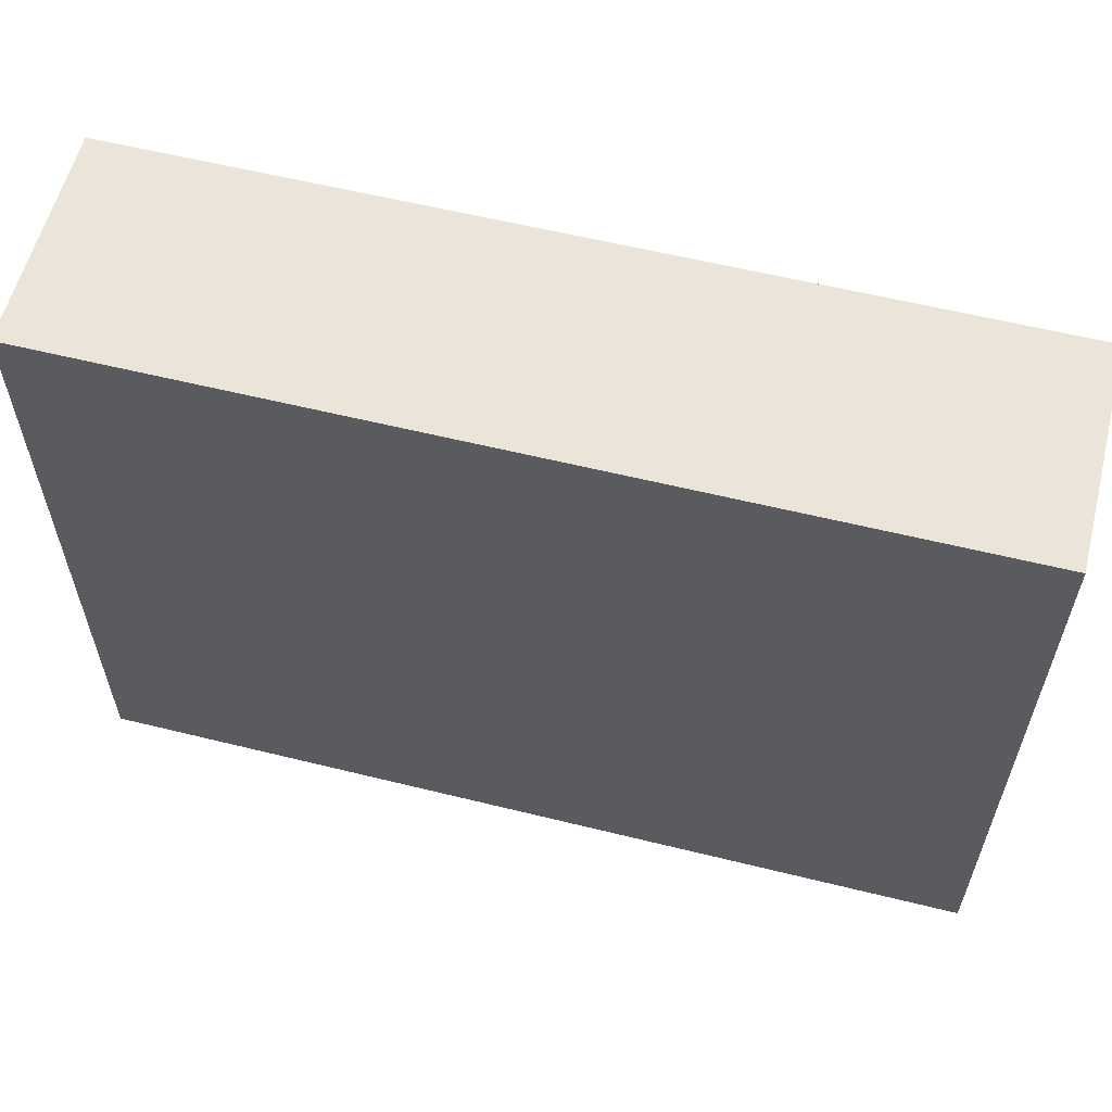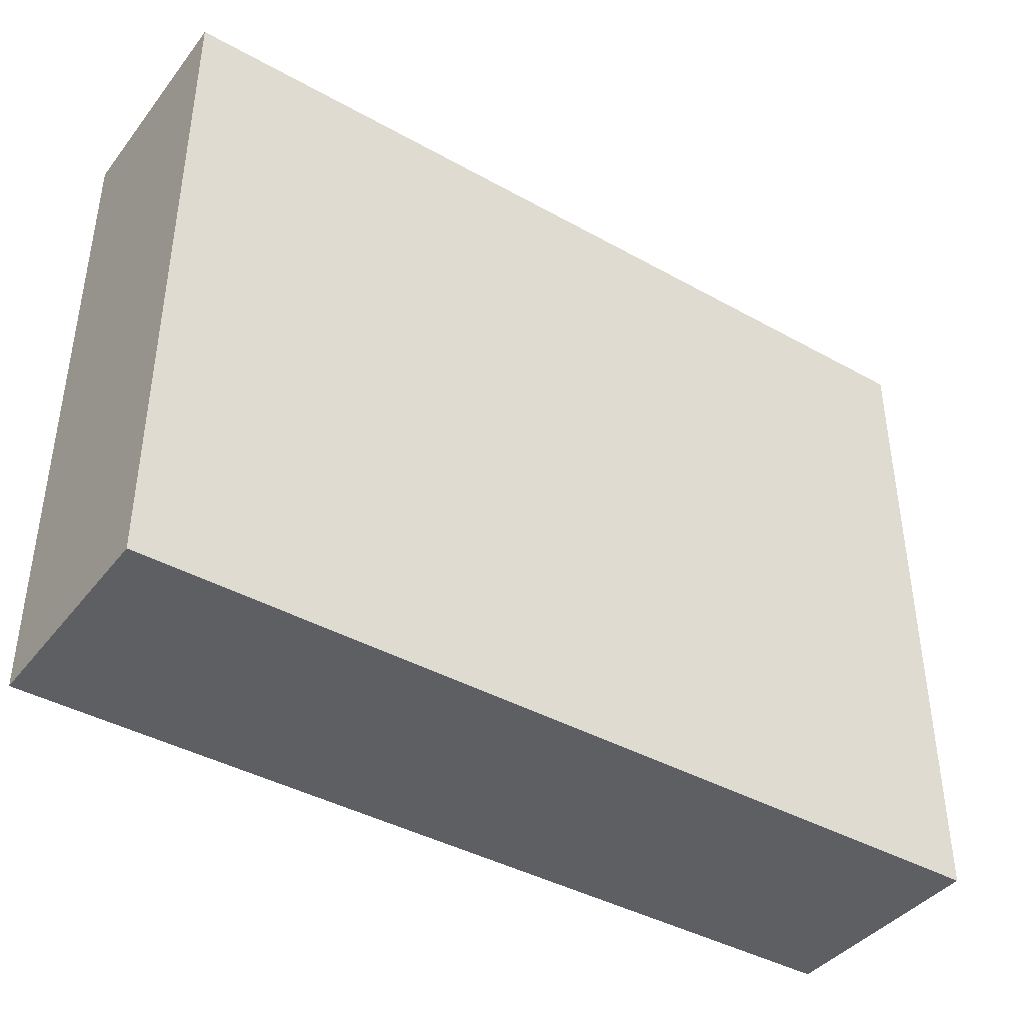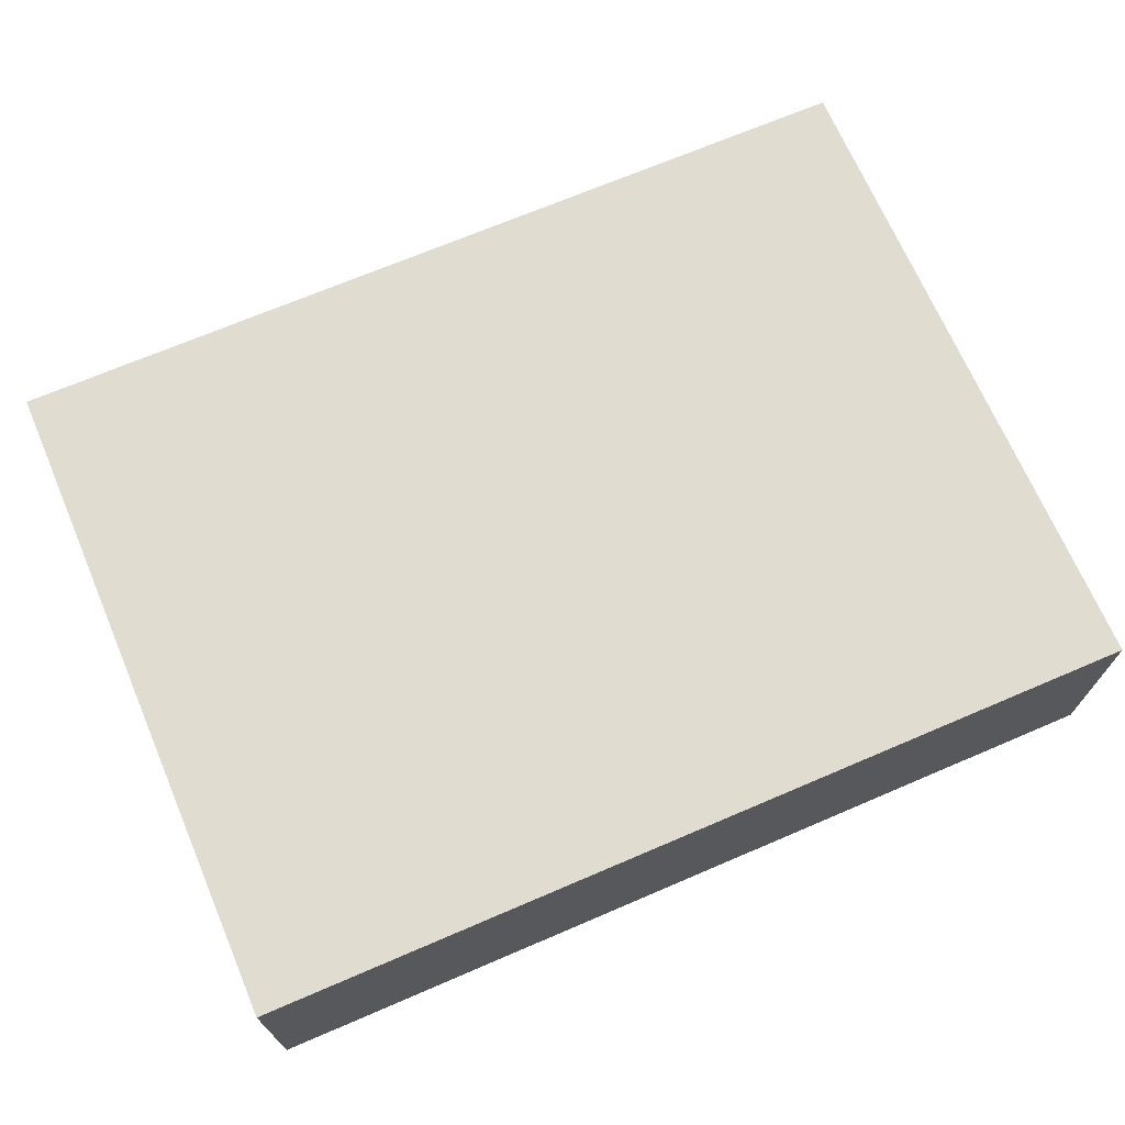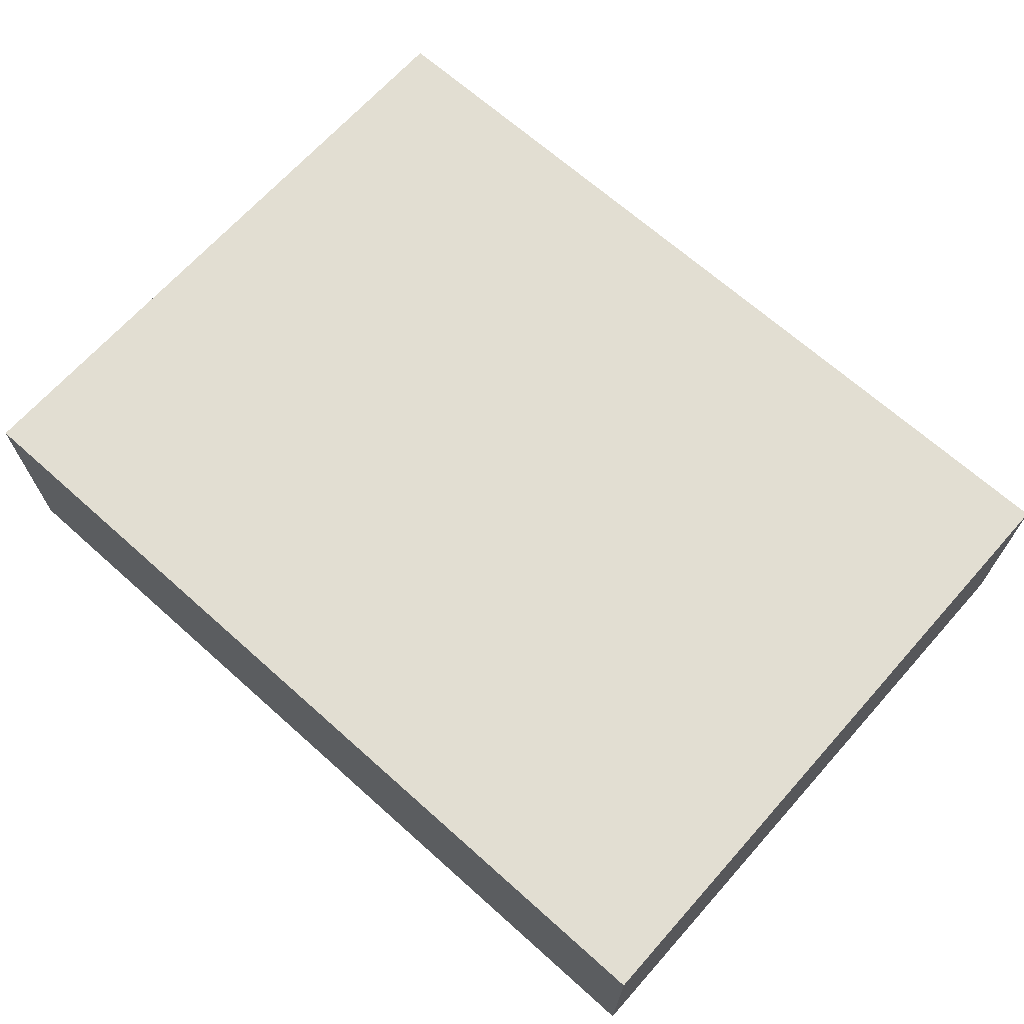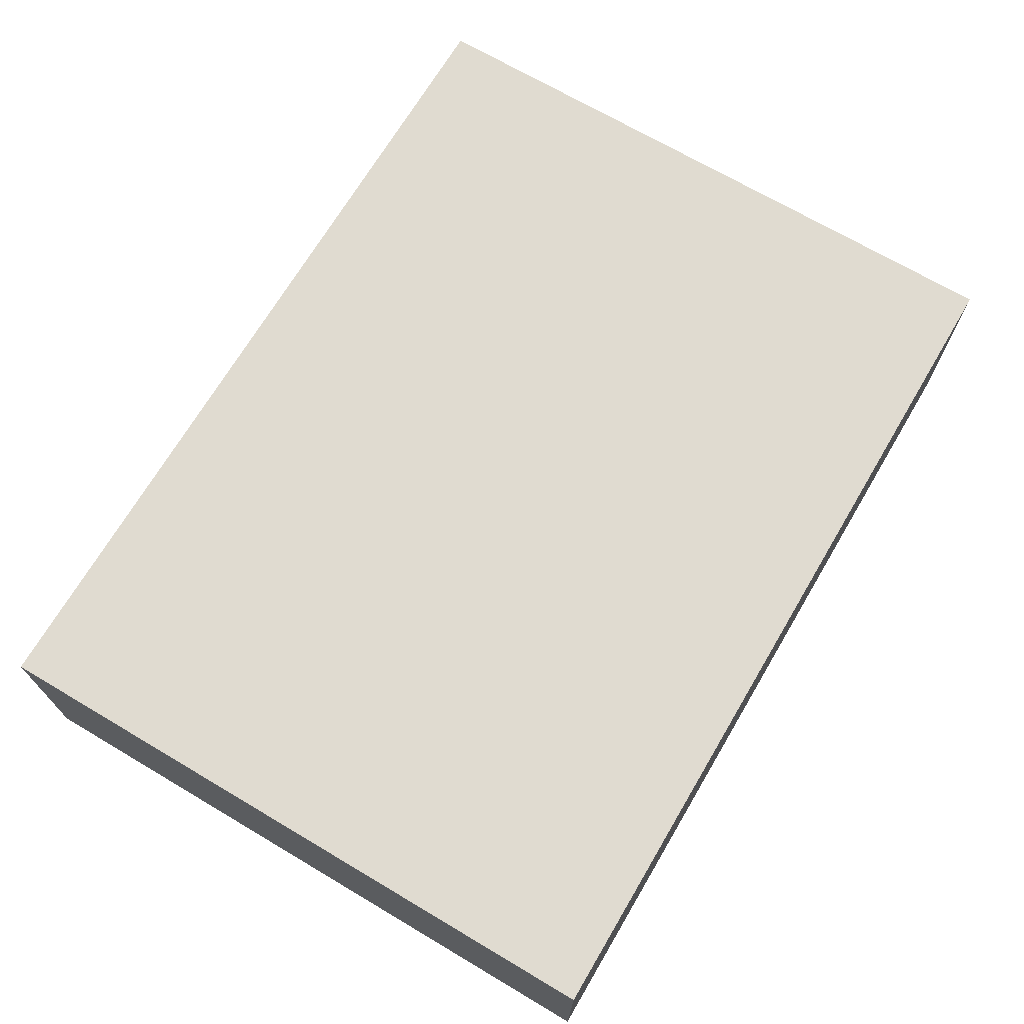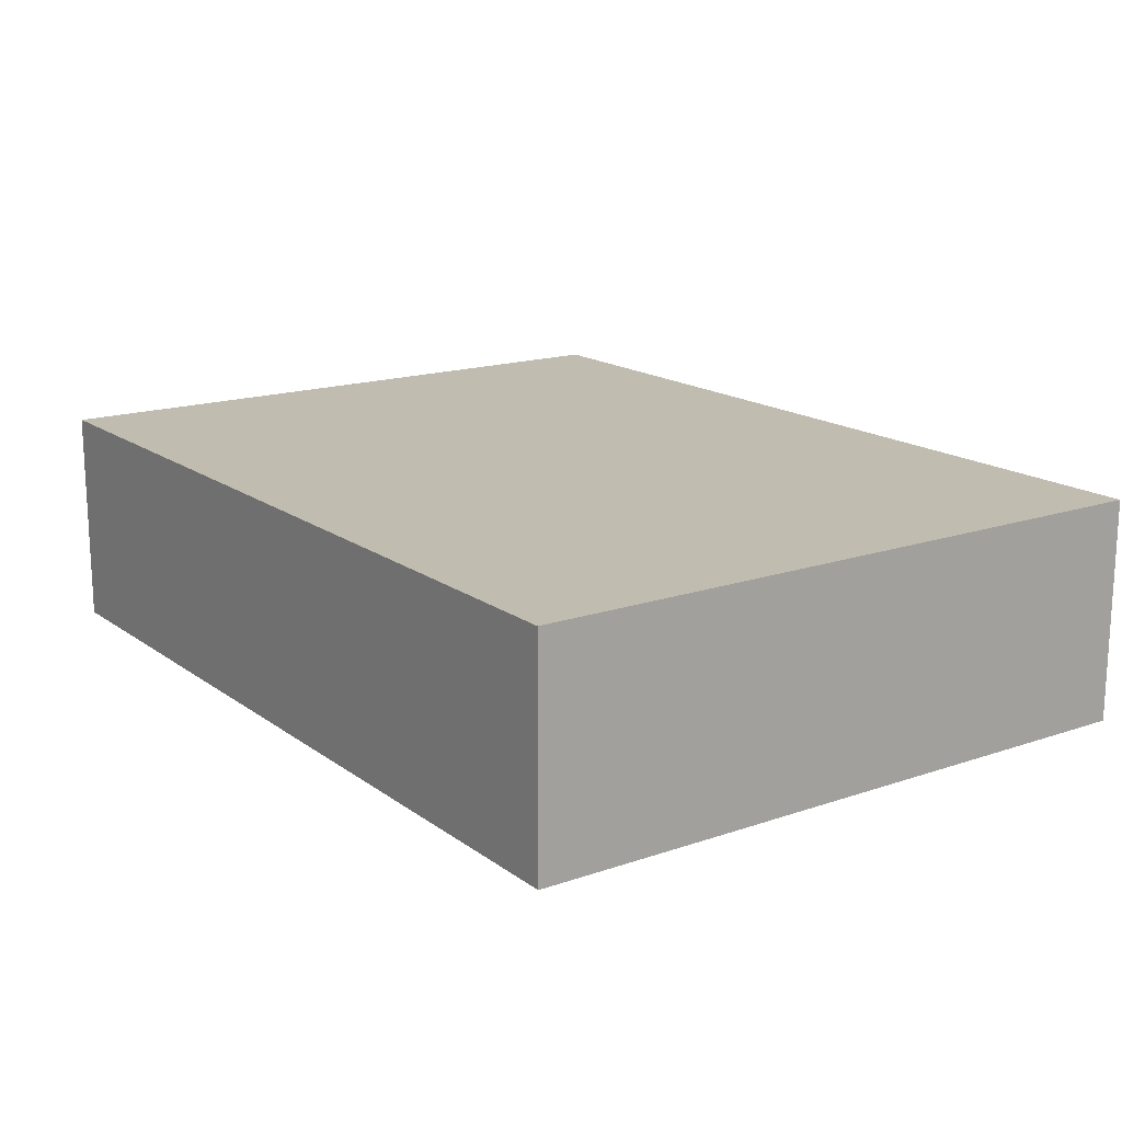
<metadata>
{"format":"obj","ext":"obj","renderer":"f3d","projection":"perspective","resolution":1024,"background":"white","views":[{"elev":58.8,"azim":-165.7,"up":"+Y"},{"elev":-40.8,"azim":-34.3,"up":"+Y"},{"elev":69.6,"azim":-23.2,"up":"+Z"},{"elev":67.8,"azim":41.8,"up":"+Z"},{"elev":69.9,"azim":-59.4,"up":"+Z"},{"elev":16.4,"azim":-125.0,"up":"+Z"}]}
</metadata>
<code>
o CatCube - 4x3x1
v 2 1.5 -0.5
v 2 -1.5 -0.5
v 2 1.5 0.5
v 2 -1.5 0.5
v -2 1.5 -0.5
v -2 -1.5 -0.5
v -2 1.5 0.5
v -2 -1.5 0.5
f 1 5 7 3
f 4 3 7 8
f 8 7 5 6
f 6 2 4 8
f 2 1 3 4
f 6 5 1 2

</code>
